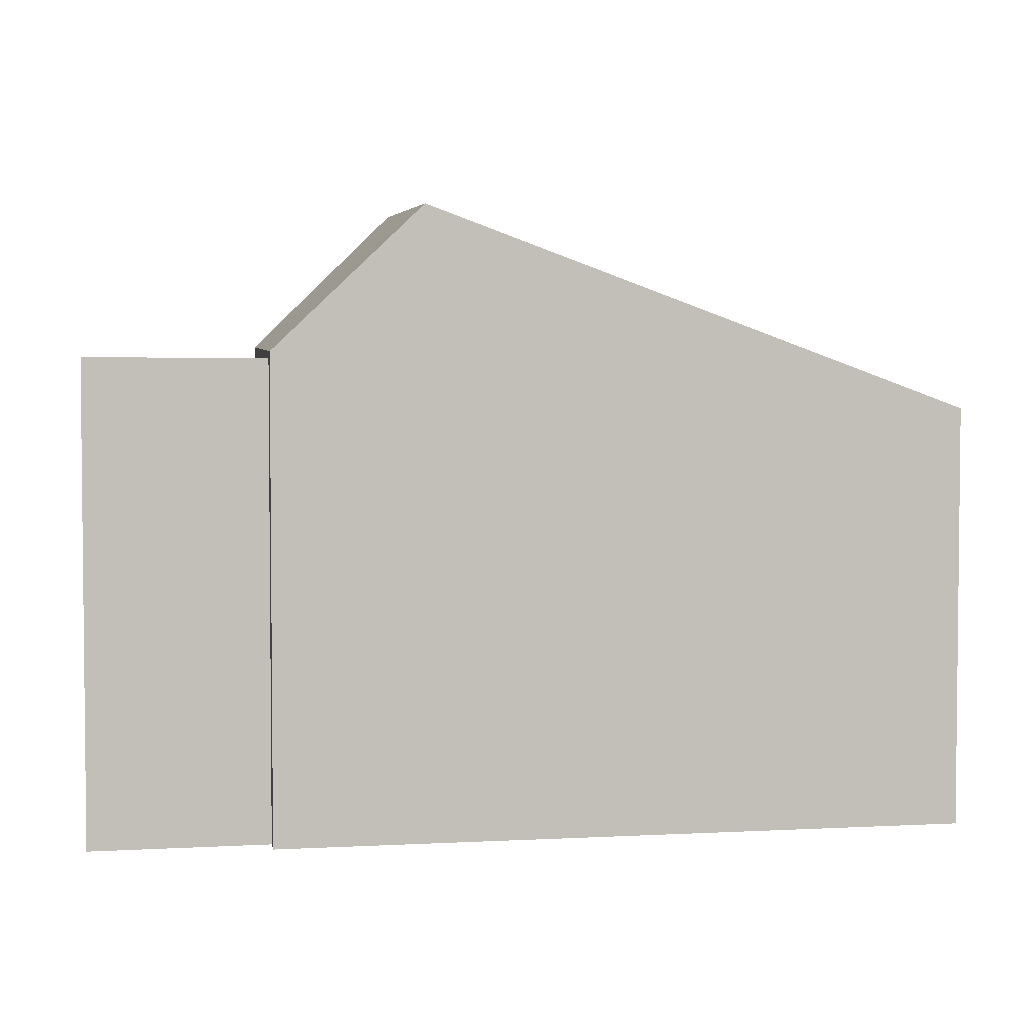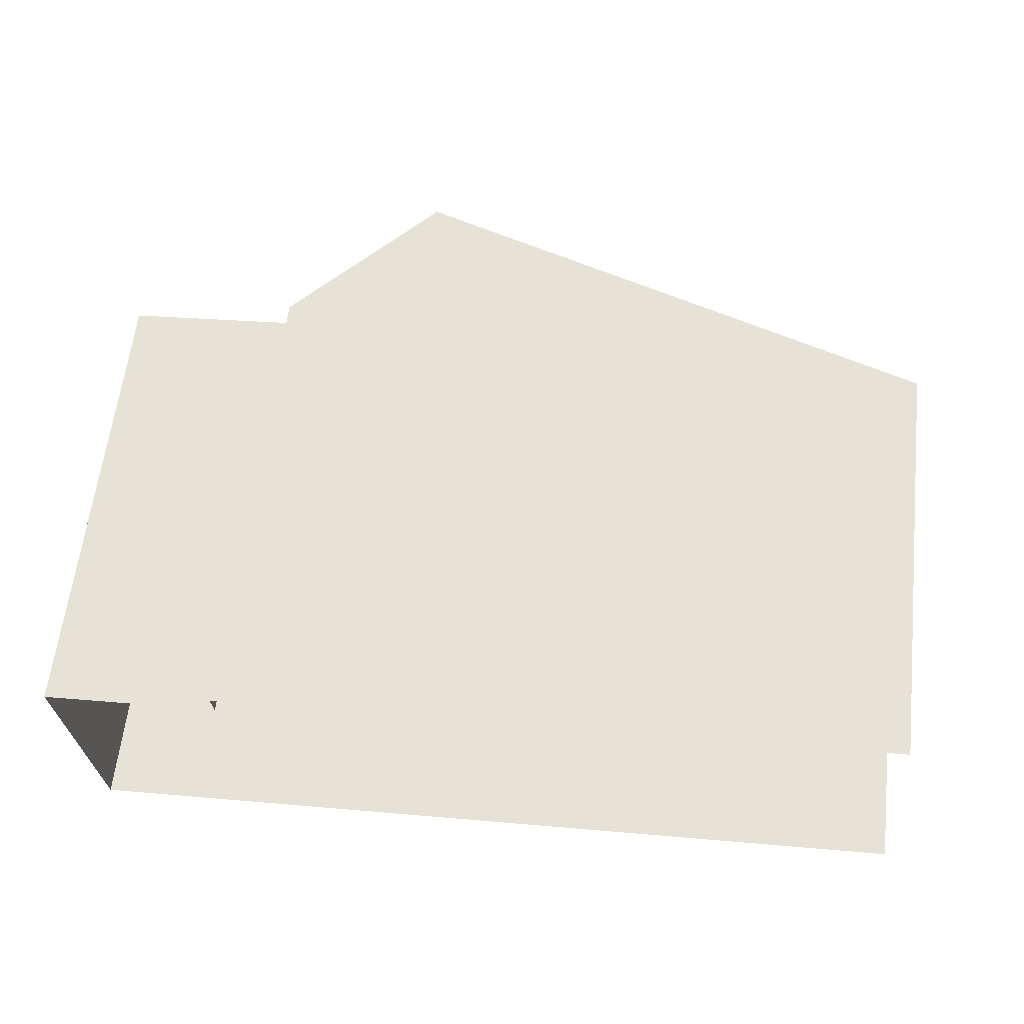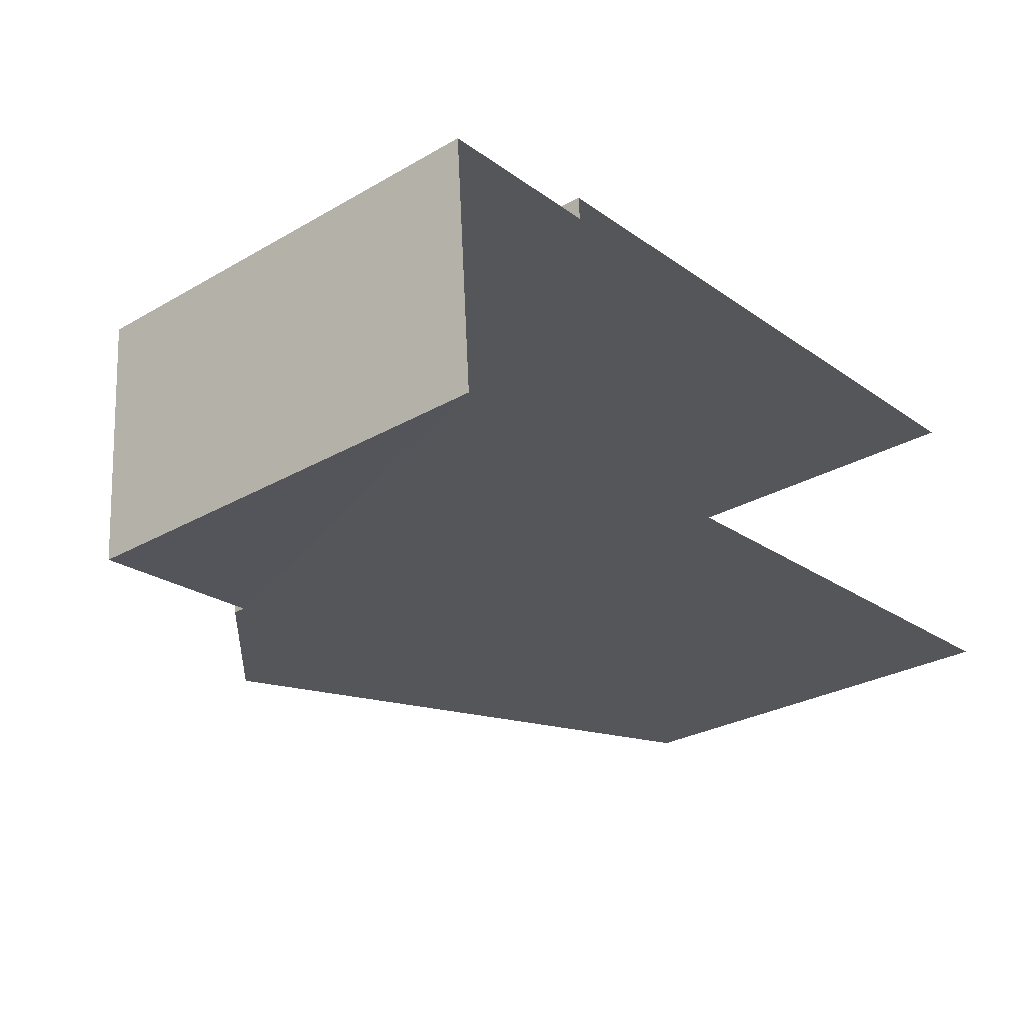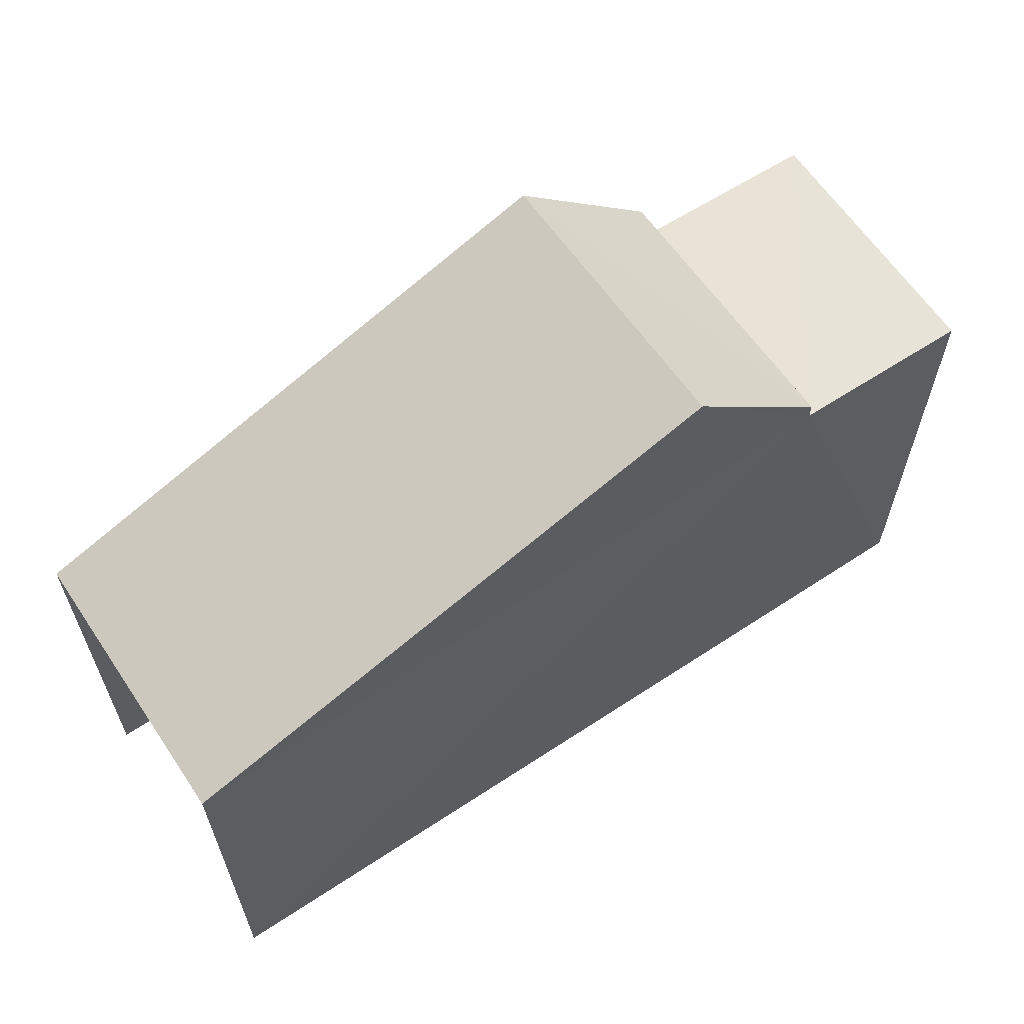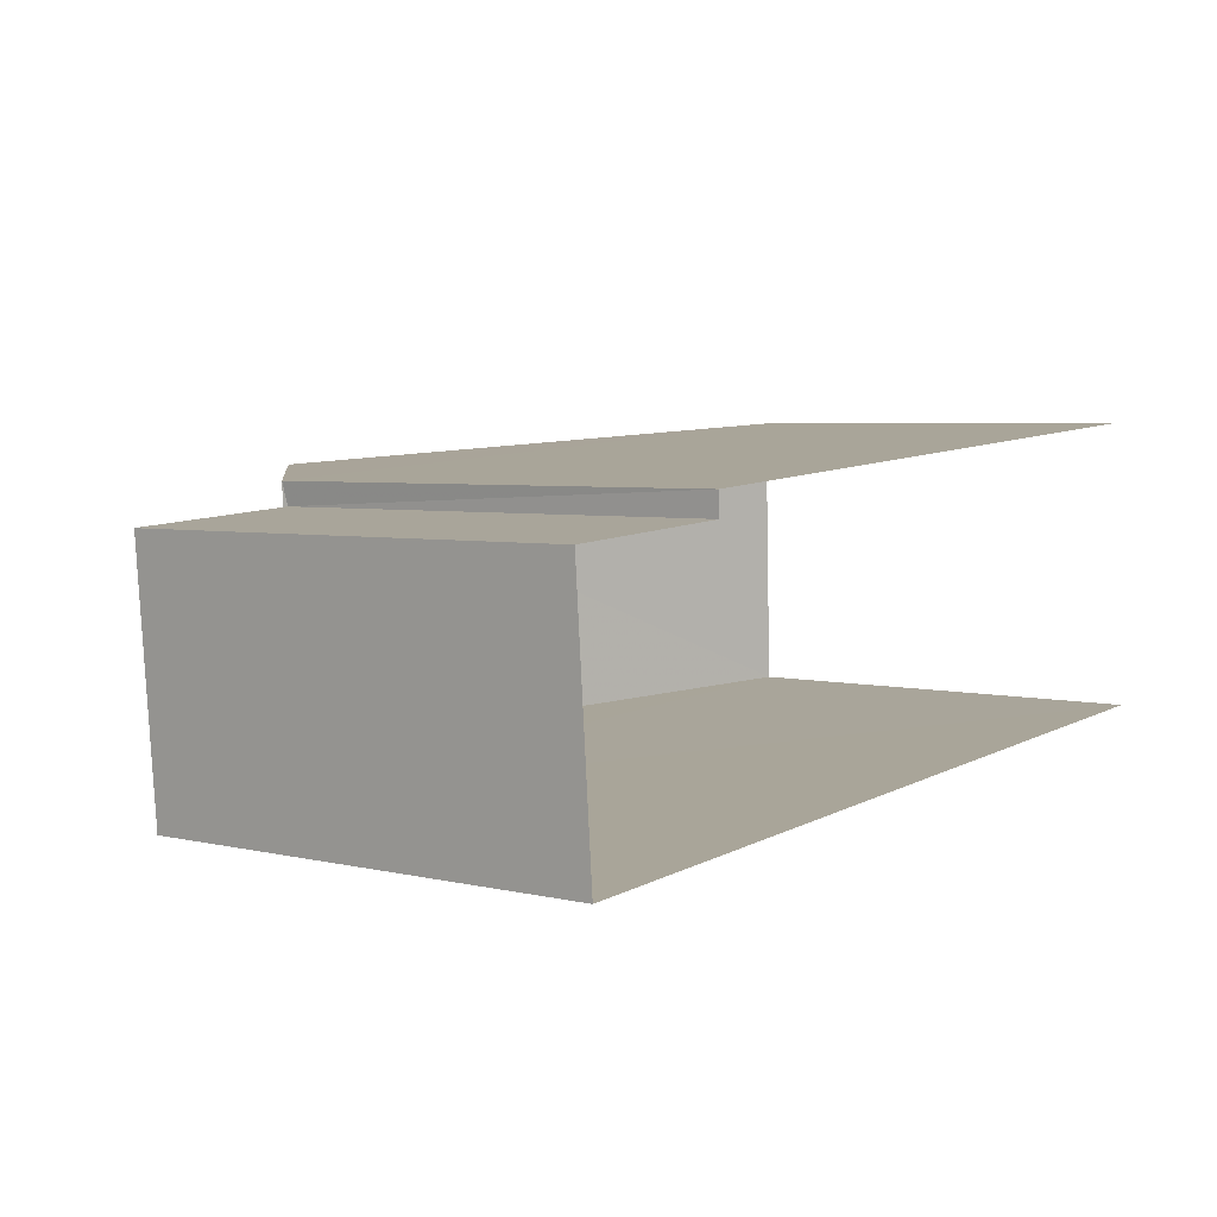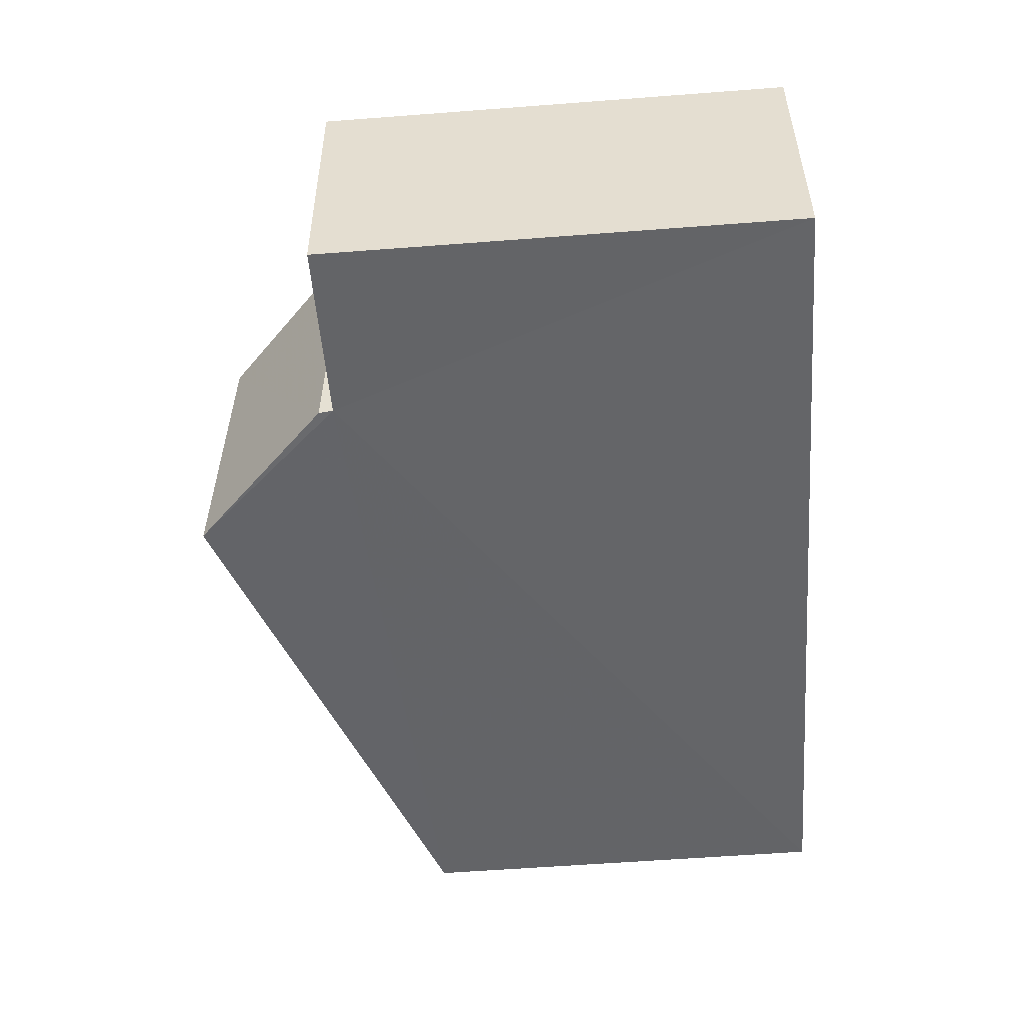
<metadata>
{"format":"obj","ext":"obj","renderer":"f3d","projection":"perspective","resolution":1024,"background":"white","views":[{"elev":3.5,"azim":165.6,"up":"+Z"},{"elev":61.4,"azim":-173.5,"up":"+Y"},{"elev":-28.8,"azim":130.4,"up":"+Y"},{"elev":62.4,"azim":-38.1,"up":"+Z"},{"elev":4.4,"azim":127.9,"up":"+Y"},{"elev":-55.6,"azim":94.5,"up":"+Y"}]}
</metadata>
<code>
v -3.734e+05 -1.052e+05 21.89
v -3.734e+05 -1.052e+05 21.89
v -3.734e+05 -1.052e+05 21.89
v -3.734e+05 -1.052e+05 21.89
v -3.734e+05 -1.052e+05 21.89
v -3.734e+05 -1.052e+05 21.89
v -3.734e+05 -1.052e+05 29.27
v -3.734e+05 -1.052e+05 29.27
v -3.734e+05 -1.052e+05 29.27
v -3.734e+05 -1.052e+05 29.27
v -3.734e+05 -1.052e+05 31.57
v -3.734e+05 -1.052e+05 28.62
v -3.734e+05 -1.052e+05 31.7
v -3.734e+05 -1.052e+05 28.49
v -3.734e+05 -1.052e+05 29.49
v -3.734e+05 -1.052e+05 29.36
f 1 2 3
f 3 2 4
f 4 2 5
f 2 6 5
f 14 3 4
f 12 14 4
f 7 8 9
f 10 7 9
f 11 12 13
f 11 14 12
f 15 16 11
f 13 15 11
f 10 9 6
f 2 10 6
f 8 5 6
f 9 8 6
f 2 1 10
f 1 16 10
f 10 15 7
f 10 16 15
f 13 12 7
f 12 4 7
f 15 13 7
f 7 5 8
f 7 4 5
f 16 1 14
f 16 14 11
f 1 3 14

</code>
